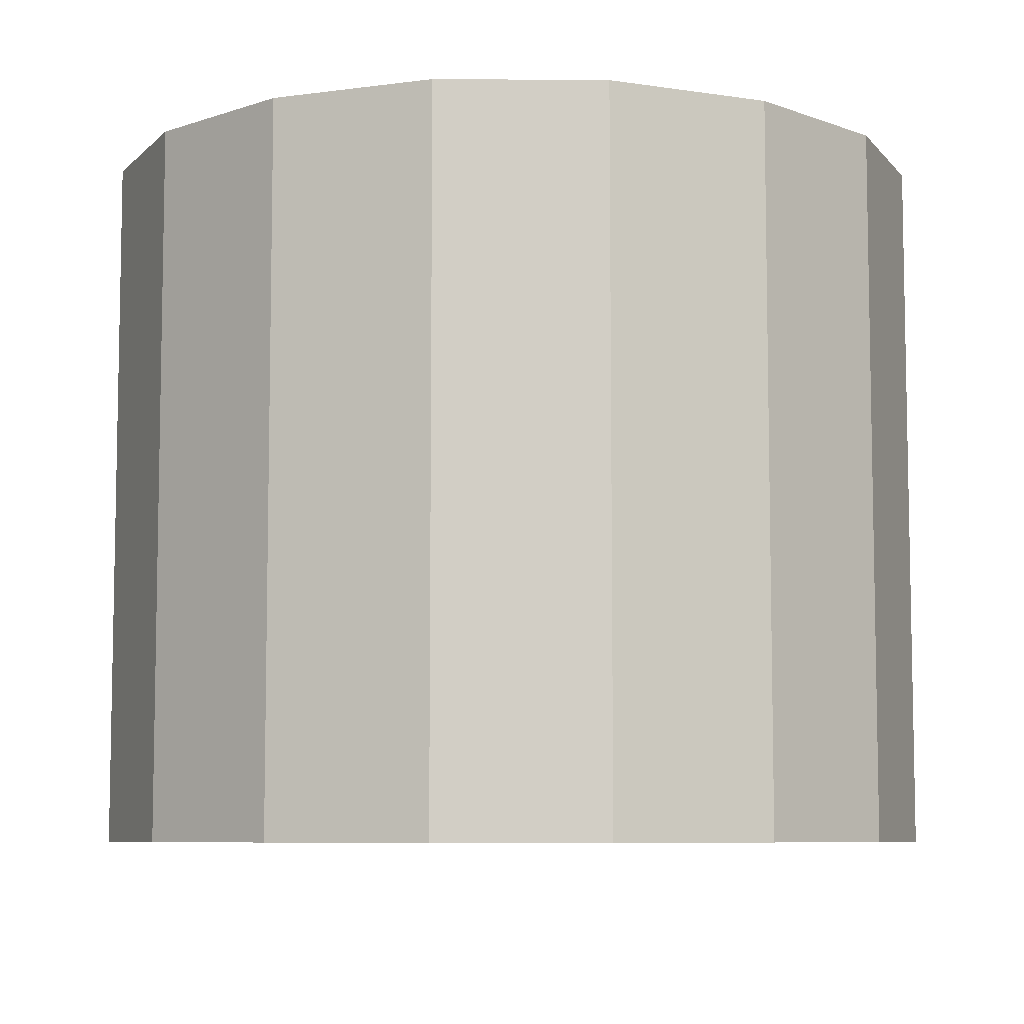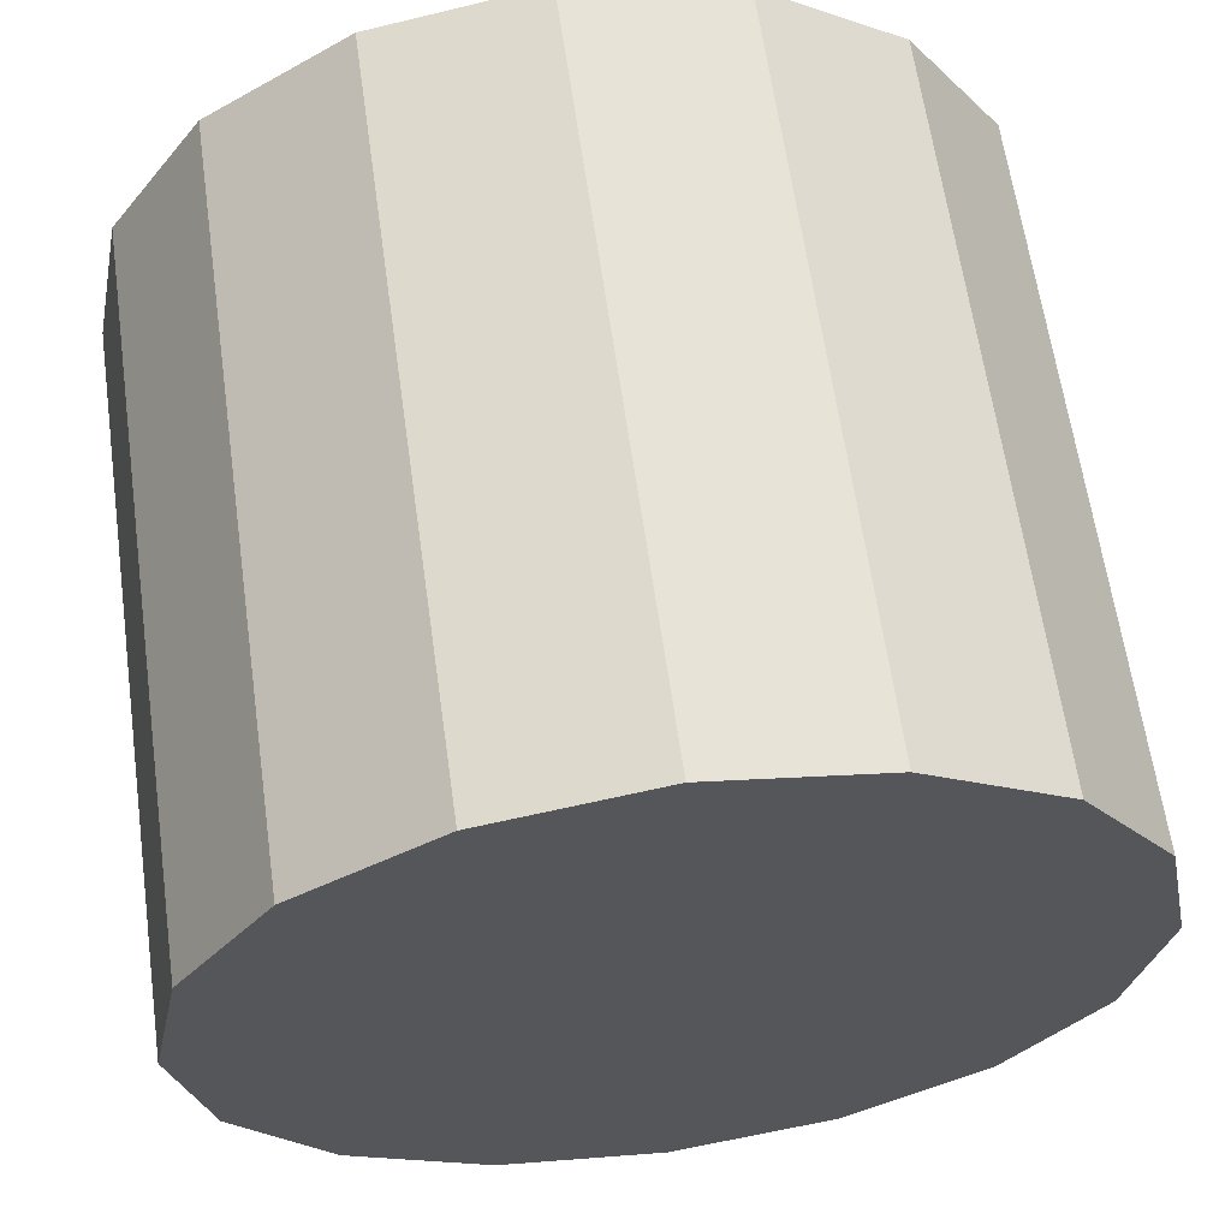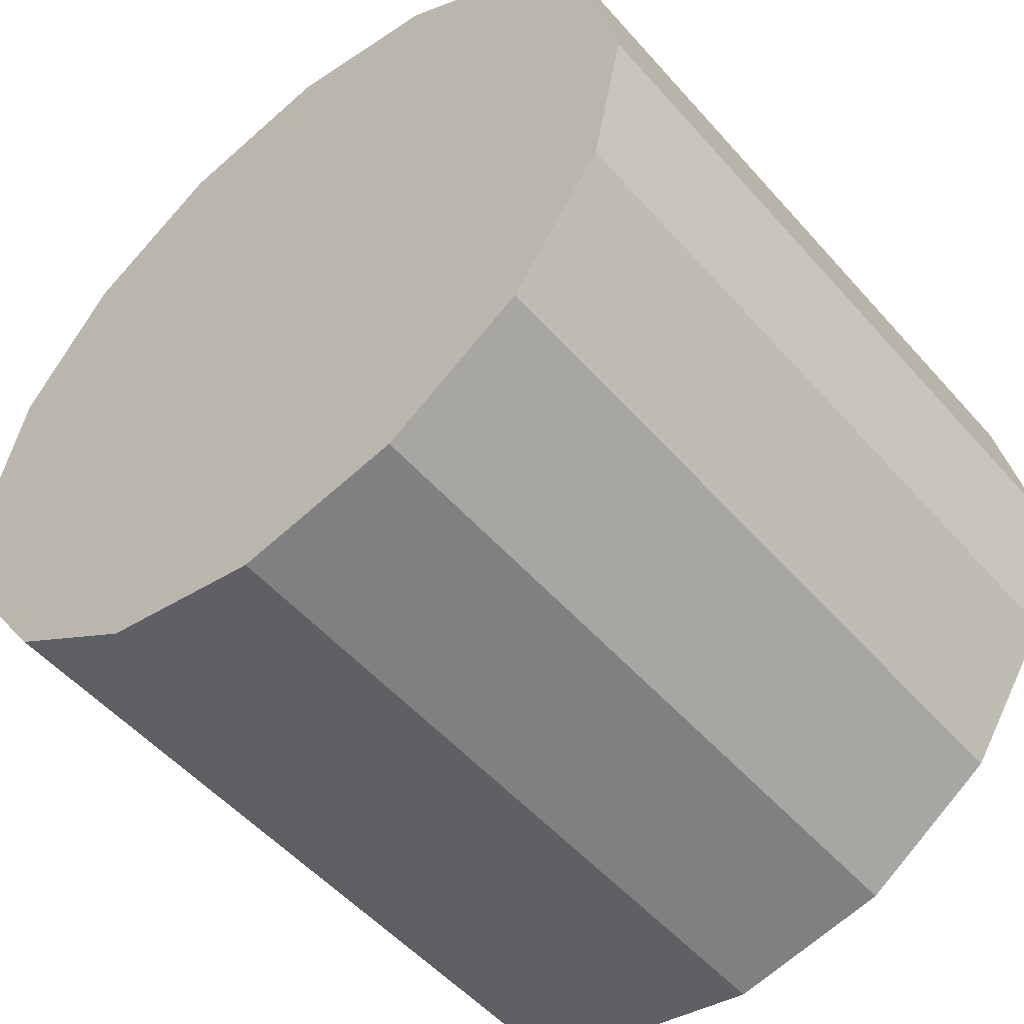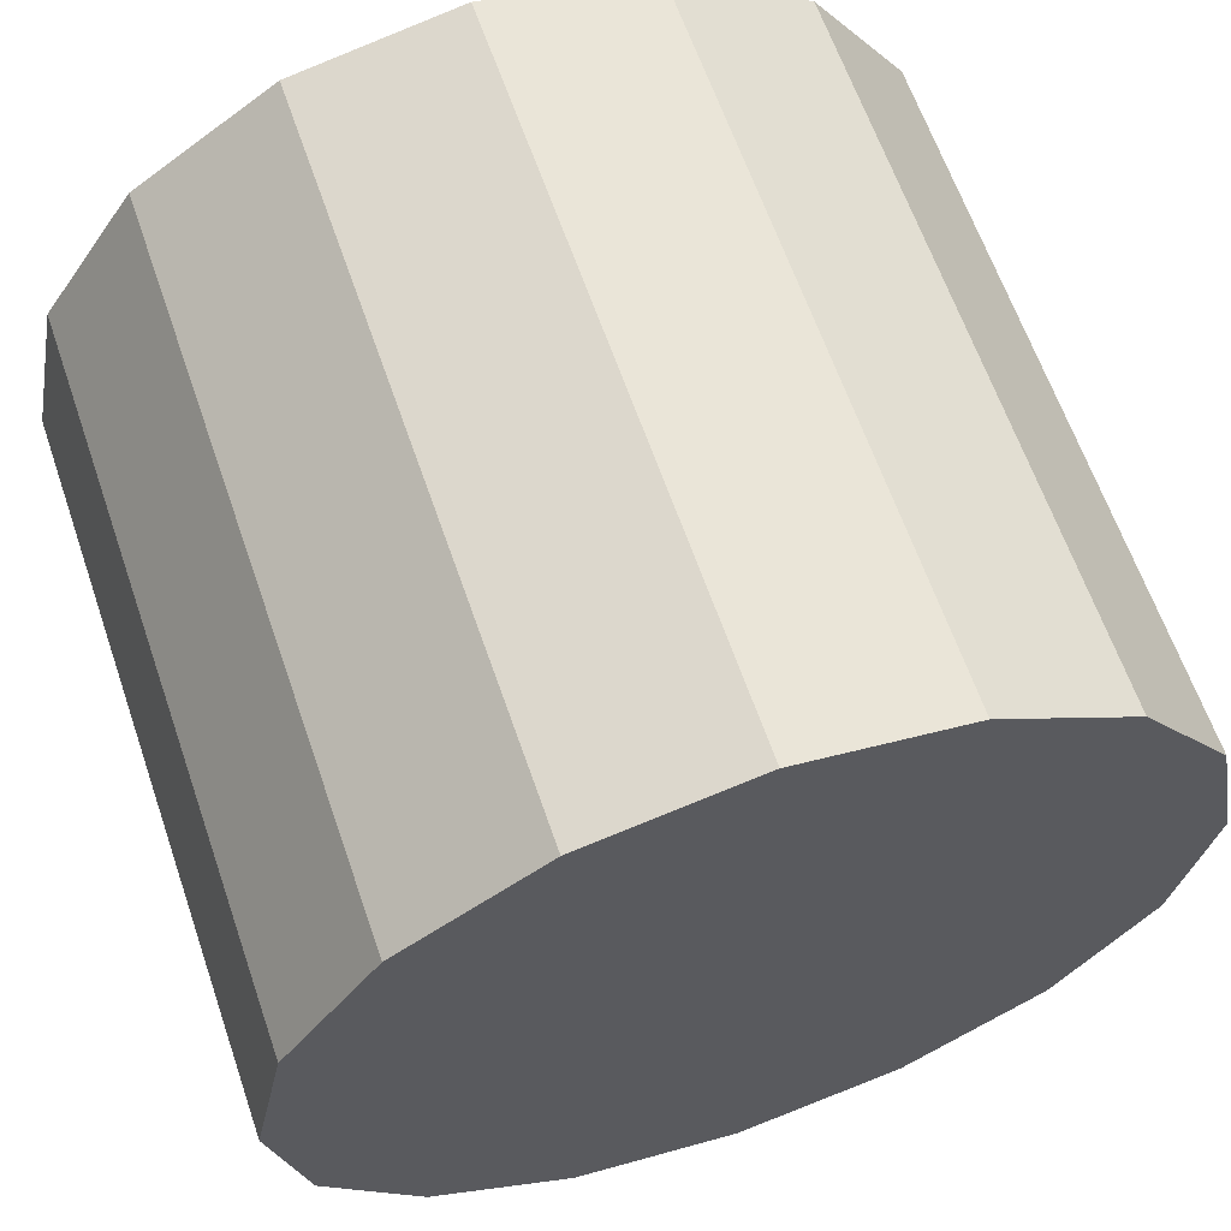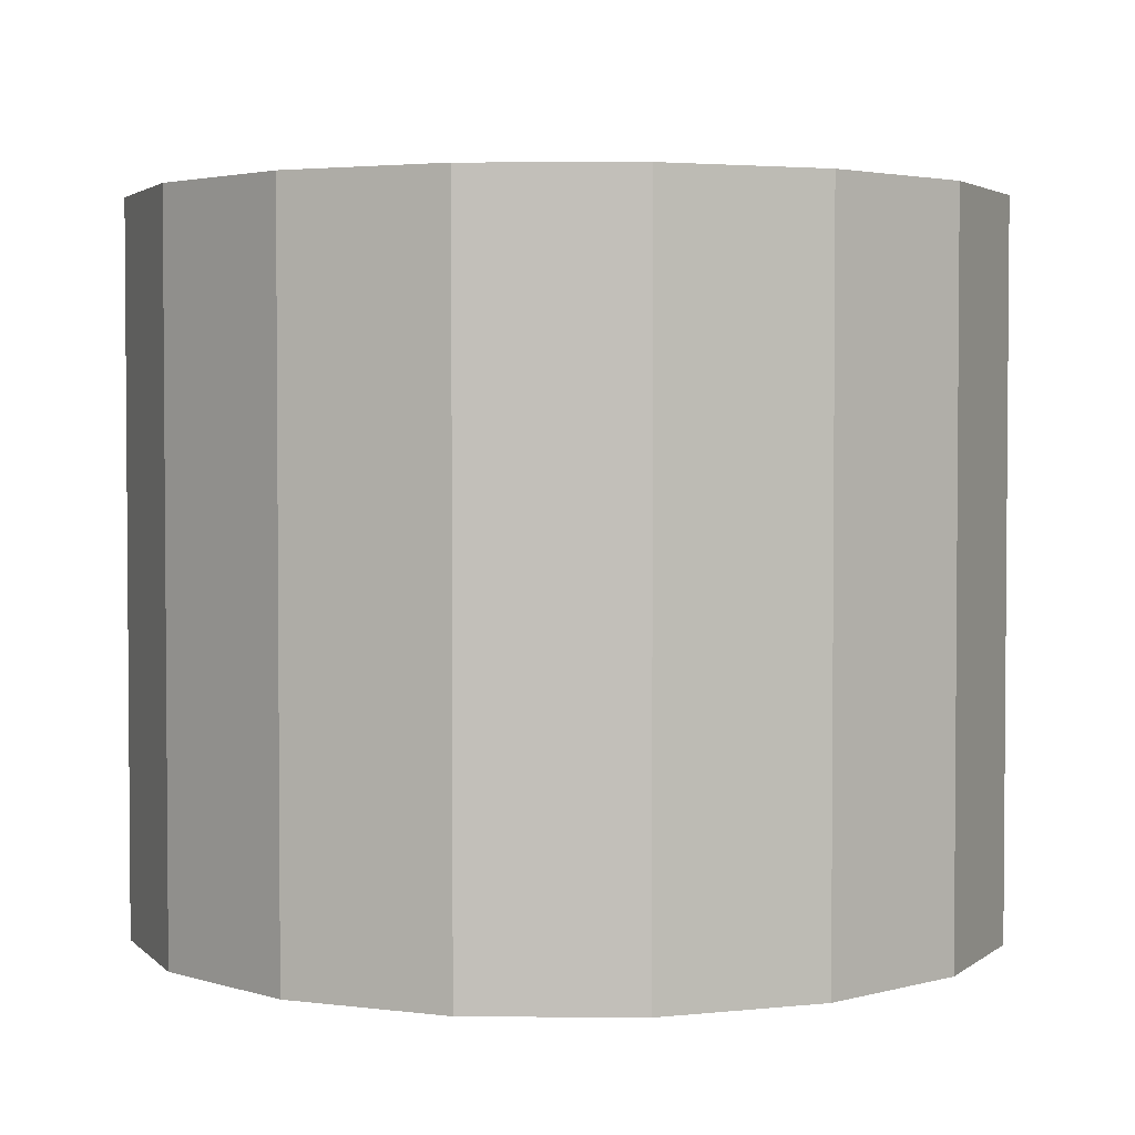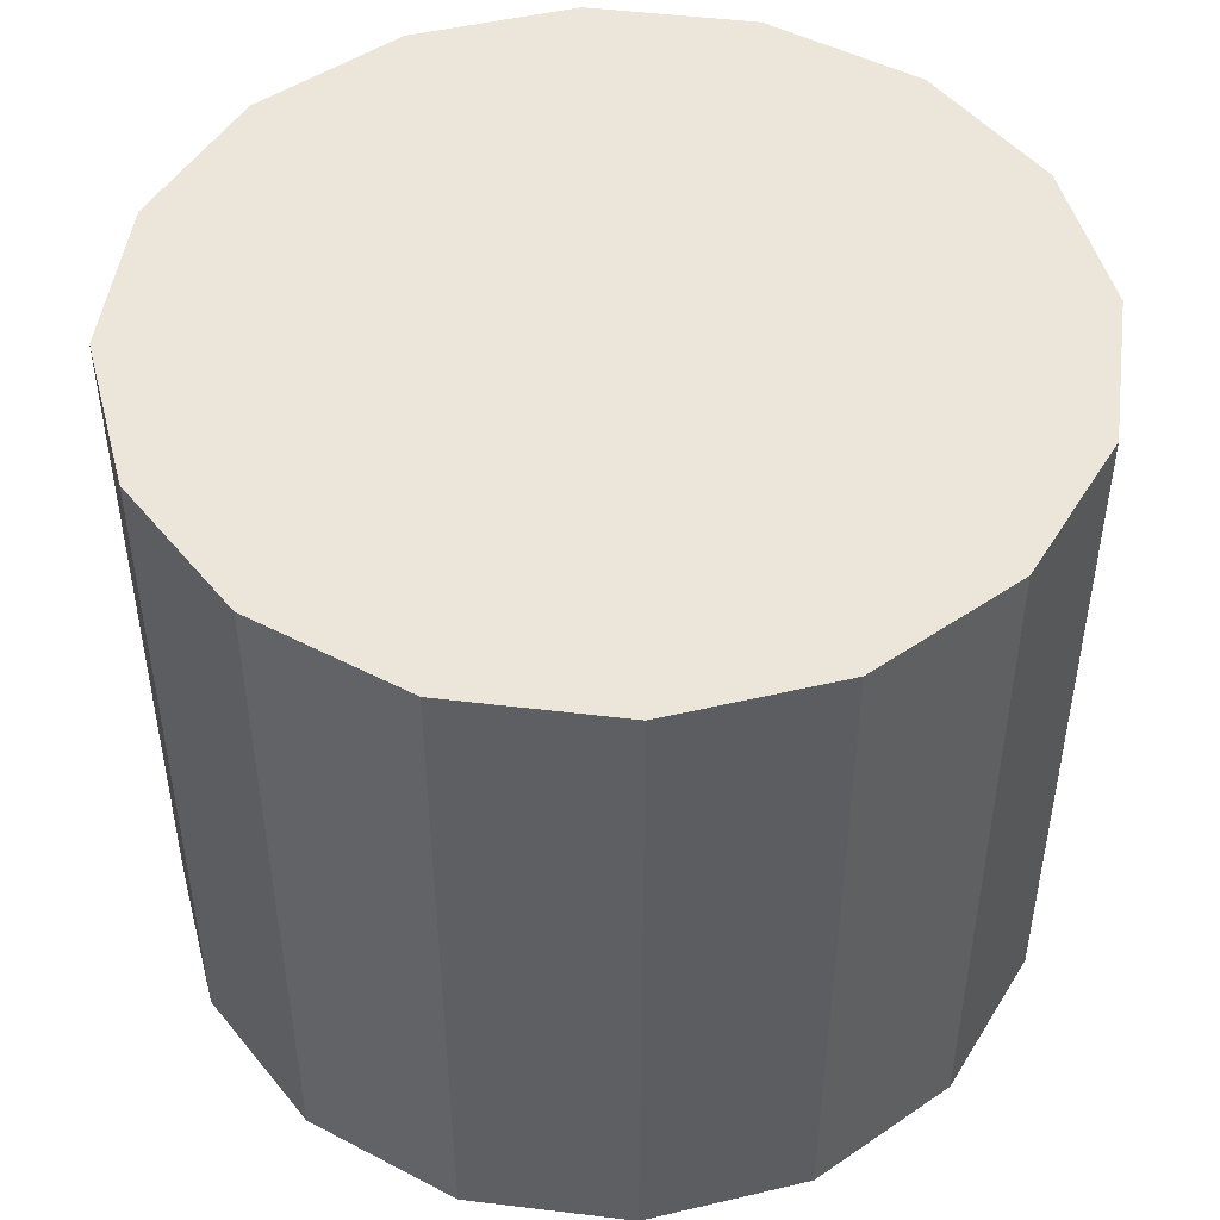
<metadata>
{"format":"obj","ext":"obj","renderer":"f3d","projection":"perspective","resolution":1024,"background":"white","views":[{"elev":-7.4,"azim":-34.9,"up":"+Y"},{"elev":62.7,"azim":-8.0,"up":"+Z"},{"elev":-52.3,"azim":40.0,"up":"+Z"},{"elev":63.2,"azim":161.0,"up":"+Z"},{"elev":2.9,"azim":170.5,"up":"+Y"},{"elev":48.2,"azim":-71.0,"up":"+Y"}]}
</metadata>
<code>
o Cylinder_Cylinder.001
v 3 -0.5 -0.6
v 3 0.5 -0.6
v 3.23 -0.5 -0.5543
v 3.23 0.5 -0.5543
v 3.424 -0.5 -0.4243
v 3.424 0.5 -0.4243
v 3.554 -0.5 -0.2296
v 3.554 0.5 -0.2296
v 3.6 -0.5 0
v 3.6 0.5 0
v 3.554 -0.5 0.2296
v 3.554 0.5 0.2296
v 3.424 -0.5 0.4243
v 3.424 0.5 0.4243
v 3.23 -0.5 0.5543
v 3.23 0.5 0.5543
v 3 -0.5 0.6
v 3 0.5 0.6
v 2.77 -0.5 0.5543
v 2.77 0.5 0.5543
v 2.576 -0.5 0.4243
v 2.576 0.5 0.4243
v 2.446 -0.5 0.2296
v 2.446 0.5 0.2296
v 2.4 -0.5 -0
v 2.4 0.5 -0
v 2.446 -0.5 -0.2296
v 2.446 0.5 -0.2296
v 2.576 -0.5 -0.4243
v 2.576 0.5 -0.4243
v 2.77 -0.5 -0.5543
v 2.77 0.5 -0.5543
f 1 2 4 3
f 3 4 6 5
f 5 6 8 7
f 7 8 10 9
f 9 10 12 11
f 11 12 14 13
f 13 14 16 15
f 15 16 18 17
f 17 18 20 19
f 19 20 22 21
f 21 22 24 23
f 23 24 26 25
f 25 26 28 27
f 27 28 30 29
f 4 2 32 30 28 26 24 22 20 18 16 14 12 10 8 6
f 31 32 2 1
f 29 30 32 31
f 1 3 5 7 9 11 13 15 17 19 21 23 25 27 29 31

</code>
